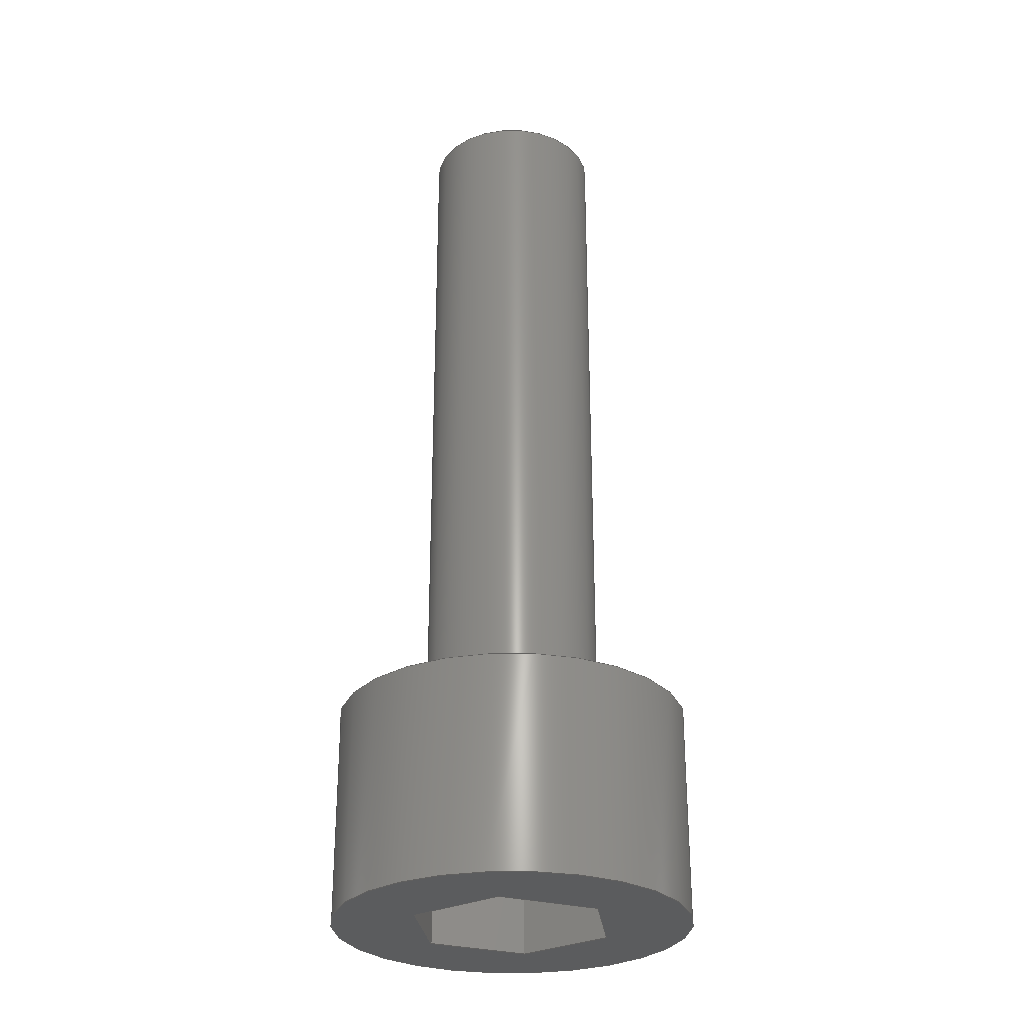
<metadata>
{"format":"step","ext":"step","renderer":"f3d","projection":"perspective","resolution":1024,"background":"white","views":[{"elev":-28.4,"azim":-82.9,"up":"+Y"}]}
</metadata>
<code>
ISO-10303-21;
DATA;
#1 = MECHANICAL_DESIGN_GEOMETRIC_PRESENTATION_REPRESENTATION( ' ', ( #7, #8, #9, #10, #11, #12, #13, #14, #15, #16, #17, #18 ), #6 );
#2 = PRODUCT_DEFINITION_CONTEXT( '', #19, 'design' );
#3 = APPLICATION_PROTOCOL_DEFINITION( 'international standard', 'automotive_design', 2001, #19 );
#4 = PRODUCT_CATEGORY_RELATIONSHIP( 'NONE', 'NONE', #20, #21 );
#5 = SHAPE_DEFINITION_REPRESENTATION( #22, #23 );
#6 =  ( GEOMETRIC_REPRESENTATION_CONTEXT( 3 )GLOBAL_UNCERTAINTY_ASSIGNED_CONTEXT( ( #24 ) )GLOBAL_UNIT_ASSIGNED_CONTEXT( ( #25, #26, #27 ) )REPRESENTATION_CONTEXT( 'NONE', 'WORKSPACE' ) );
#7 = STYLED_ITEM( '', ( #28 ), #29 );
#8 = STYLED_ITEM( '', ( #30 ), #31 );
#9 = STYLED_ITEM( '', ( #32 ), #33 );
#10 = STYLED_ITEM( '', ( #34 ), #35 );
#11 = STYLED_ITEM( '', ( #36 ), #37 );
#12 = STYLED_ITEM( '', ( #38 ), #39 );
#13 = STYLED_ITEM( '', ( #40 ), #41 );
#14 = STYLED_ITEM( '', ( #42 ), #43 );
#15 = STYLED_ITEM( '', ( #44 ), #45 );
#16 = STYLED_ITEM( '', ( #46 ), #47 );
#17 = STYLED_ITEM( '', ( #48 ), #49 );
#18 = STYLED_ITEM( '', ( #50 ), #51 );
#19 = APPLICATION_CONTEXT( 'core data for automotive mechanical design processes' );
#20 = PRODUCT_CATEGORY( 'part', 'NONE' );
#21 = PRODUCT_RELATED_PRODUCT_CATEGORY( 'detail', ' ', ( #52 ) );
#22 = PRODUCT_DEFINITION_SHAPE( 'NONE', 'NONE', #53 );
#23 = ADVANCED_BREP_SHAPE_REPRESENTATION( 'Part 1', ( #54, #55 ), #6 );
#24 = UNCERTAINTY_MEASURE_WITH_UNIT( LENGTH_MEASURE( 1e-17 ), #25, '', '' );
#25 =  ( CONVERSION_BASED_UNIT( 'METRE', #56 )LENGTH_UNIT(  )NAMED_UNIT( #57 ) );
#26 =  ( NAMED_UNIT( #58 )PLANE_ANGLE_UNIT(  )SI_UNIT( $, .RADIAN. ) );
#27 =  ( NAMED_UNIT( #58 )SI_UNIT( $, .STERADIAN. )SOLID_ANGLE_UNIT(  ) );
#28 = PRESENTATION_STYLE_ASSIGNMENT( ( #59 ) );
#29 = ADVANCED_FACE( '', ( #60 ), #61, .T. );
#30 = PRESENTATION_STYLE_ASSIGNMENT( ( #62 ) );
#31 = ADVANCED_FACE( '', ( #63 ), #64, .T. );
#32 = PRESENTATION_STYLE_ASSIGNMENT( ( #65 ) );
#33 = ADVANCED_FACE( '', ( #66 ), #67, .F. );
#34 = PRESENTATION_STYLE_ASSIGNMENT( ( #68 ) );
#35 = ADVANCED_FACE( '', ( #69 ), #70, .T. );
#36 = PRESENTATION_STYLE_ASSIGNMENT( ( #71 ) );
#37 = ADVANCED_FACE( '', ( #72, #73 ), #74, .T. );
#38 = PRESENTATION_STYLE_ASSIGNMENT( ( #75 ) );
#39 = ADVANCED_FACE( '', ( #76 ), #77, .T. );
#40 = PRESENTATION_STYLE_ASSIGNMENT( ( #78 ) );
#41 = ADVANCED_FACE( '', ( #79, #80 ), #81, .T. );
#42 = PRESENTATION_STYLE_ASSIGNMENT( ( #82 ) );
#43 = ADVANCED_FACE( '', ( #83, #84 ), #85, .T. );
#44 = PRESENTATION_STYLE_ASSIGNMENT( ( #86 ) );
#45 = ADVANCED_FACE( '', ( #87 ), #88, .T. );
#46 = PRESENTATION_STYLE_ASSIGNMENT( ( #89 ) );
#47 = ADVANCED_FACE( '', ( #90, #91 ), #92, .F. );
#48 = PRESENTATION_STYLE_ASSIGNMENT( ( #93 ) );
#49 = ADVANCED_FACE( '', ( #94 ), #95, .T. );
#50 = PRESENTATION_STYLE_ASSIGNMENT( ( #96 ) );
#51 = ADVANCED_FACE( '', ( #97 ), #98, .T. );
#52 = PRODUCT( 'Part 1', 'Part 1', 'PART-Part 1-DESC', ( #99 ) );
#53 = PRODUCT_DEFINITION( 'NONE', 'NONE', #100, #2 );
#54 = MANIFOLD_SOLID_BREP( 'Part 1', #101 );
#55 = AXIS2_PLACEMENT_3D( '', #102, #103, #104 );
#56 = LENGTH_MEASURE_WITH_UNIT( LENGTH_MEASURE( 1 ), #105 );
#57 = DIMENSIONAL_EXPONENTS( 1, 0, 0, 0, 0, 0, 0 );
#58 = DIMENSIONAL_EXPONENTS( 0, 0, 0, 0, 0, 0, 0 );
#59 = SURFACE_STYLE_USAGE( .BOTH., #106 );
#60 = FACE_OUTER_BOUND( '', #107, .T. );
#61 = PLANE( '', #108 );
#62 = SURFACE_STYLE_USAGE( .BOTH., #109 );
#63 = FACE_OUTER_BOUND( '', #110, .T. );
#64 = PLANE( '', #111 );
#65 = SURFACE_STYLE_USAGE( .BOTH., #112 );
#66 = FACE_OUTER_BOUND( '', #113, .T. );
#67 = PLANE( '', #114 );
#68 = SURFACE_STYLE_USAGE( .BOTH., #115 );
#69 = FACE_OUTER_BOUND( '', #116, .T. );
#70 = PLANE( '', #117 );
#71 = SURFACE_STYLE_USAGE( .BOTH., #118 );
#72 = FACE_OUTER_BOUND( '', #119, .T. );
#73 = FACE_BOUND( '', #120, .T. );
#74 = PLANE( '', #121 );
#75 = SURFACE_STYLE_USAGE( .BOTH., #122 );
#76 = FACE_OUTER_BOUND( '', #123, .T. );
#77 = PLANE( '', #124 );
#78 = SURFACE_STYLE_USAGE( .BOTH., #125 );
#79 = FACE_OUTER_BOUND( '', #126, .T. );
#80 = FACE_OUTER_BOUND( '', #127, .T. );
#81 = CYLINDRICAL_SURFACE( '', #128, 0.0025 );
#82 = SURFACE_STYLE_USAGE( .BOTH., #129 );
#83 = FACE_OUTER_BOUND( '', #130, .T. );
#84 = FACE_OUTER_BOUND( '', #131, .T. );
#85 = CYLINDRICAL_SURFACE( '', #132, 0.005 );
#86 = SURFACE_STYLE_USAGE( .BOTH., #133 );
#87 = FACE_OUTER_BOUND( '', #134, .T. );
#88 = PLANE( '', #135 );
#89 = SURFACE_STYLE_USAGE( .BOTH., #136 );
#90 = FACE_BOUND( '', #137, .T. );
#91 = FACE_OUTER_BOUND( '', #138, .T. );
#92 = PLANE( '', #139 );
#93 = SURFACE_STYLE_USAGE( .BOTH., #140 );
#94 = FACE_OUTER_BOUND( '', #141, .T. );
#95 = PLANE( '', #142 );
#96 = SURFACE_STYLE_USAGE( .BOTH., #143 );
#97 = FACE_OUTER_BOUND( '', #144, .T. );
#98 = PLANE( '', #145 );
#99 = PRODUCT_CONTEXT( '', #19, 'mechanical' );
#100 = PRODUCT_DEFINITION_FORMATION_WITH_SPECIFIED_SOURCE( ' ', 'NONE', #52, .NOT_KNOWN. );
#101 = CLOSED_SHELL( '', ( #47, #39, #43, #37, #41, #51, #29, #35, #45, #31, #49, #33 ) );
#102 = CARTESIAN_POINT( '', ( 0, 0, 0 ) );
#103 = DIRECTION( '', ( 0, 0, 1 ) );
#104 = DIRECTION( '', ( 1, 0, 0 ) );
#105 =  ( LENGTH_UNIT(  )NAMED_UNIT( #57 )SI_UNIT( $, .METRE. ) );
#106 = SURFACE_SIDE_STYLE( '', ( #146 ) );
#107 = EDGE_LOOP( '', ( #147, #148, #149, #150 ) );
#108 = AXIS2_PLACEMENT_3D( '', #151, #152, #153 );
#109 = SURFACE_SIDE_STYLE( '', ( #154 ) );
#110 = EDGE_LOOP( '', ( #155, #156, #157, #158 ) );
#111 = AXIS2_PLACEMENT_3D( '', #159, #160, #161 );
#112 = SURFACE_SIDE_STYLE( '', ( #162 ) );
#113 = EDGE_LOOP( '', ( #163 ) );
#114 = AXIS2_PLACEMENT_3D( '', #164, #165, #166 );
#115 = SURFACE_SIDE_STYLE( '', ( #167 ) );
#116 = EDGE_LOOP( '', ( #168, #169, #170, #171 ) );
#117 = AXIS2_PLACEMENT_3D( '', #172, #173, #174 );
#118 = SURFACE_SIDE_STYLE( '', ( #175 ) );
#119 = EDGE_LOOP( '', ( #176 ) );
#120 = EDGE_LOOP( '', ( #177, #178, #179, #180, #181, #182 ) );
#121 = AXIS2_PLACEMENT_3D( '', #183, #184, #185 );
#122 = SURFACE_SIDE_STYLE( '', ( #186 ) );
#123 = EDGE_LOOP( '', ( #187, #188, #189, #190 ) );
#124 = AXIS2_PLACEMENT_3D( '', #191, #192, #193 );
#125 = SURFACE_SIDE_STYLE( '', ( #194 ) );
#126 = EDGE_LOOP( '', ( #195 ) );
#127 = EDGE_LOOP( '', ( #196 ) );
#128 = AXIS2_PLACEMENT_3D( '', #197, #198, #199 );
#129 = SURFACE_SIDE_STYLE( '', ( #200 ) );
#130 = EDGE_LOOP( '', ( #201 ) );
#131 = EDGE_LOOP( '', ( #202 ) );
#132 = AXIS2_PLACEMENT_3D( '', #203, #204, #205 );
#133 = SURFACE_SIDE_STYLE( '', ( #206 ) );
#134 = EDGE_LOOP( '', ( #207, #208, #209, #210 ) );
#135 = AXIS2_PLACEMENT_3D( '', #211, #212, #213 );
#136 = SURFACE_SIDE_STYLE( '', ( #214 ) );
#137 = EDGE_LOOP( '', ( #215 ) );
#138 = EDGE_LOOP( '', ( #216 ) );
#139 = AXIS2_PLACEMENT_3D( '', #217, #218, #219 );
#140 = SURFACE_SIDE_STYLE( '', ( #220 ) );
#141 = EDGE_LOOP( '', ( #221, #222, #223, #224, #225, #226 ) );
#142 = AXIS2_PLACEMENT_3D( '', #227, #228, #229 );
#143 = SURFACE_SIDE_STYLE( '', ( #230 ) );
#144 = EDGE_LOOP( '', ( #231, #232, #233, #234 ) );
#145 = AXIS2_PLACEMENT_3D( '', #235, #236, #237 );
#146 = SURFACE_STYLE_FILL_AREA( #238 );
#147 = ORIENTED_EDGE( '', *, *, #239, .F. );
#148 = ORIENTED_EDGE( '', *, *, #240, .F. );
#149 = ORIENTED_EDGE( '', *, *, #241, .T. );
#150 = ORIENTED_EDGE( '', *, *, #242, .T. );
#151 = CARTESIAN_POINT( '', ( -0.002165, -0.023, -0.00125 ) );
#152 = DIRECTION( '', ( 0.866, 0, 0.5 ) );
#153 = DIRECTION( '', ( -0.5, 0, 0.866 ) );
#154 = SURFACE_STYLE_FILL_AREA( #243 );
#155 = ORIENTED_EDGE( '', *, *, #244, .F. );
#156 = ORIENTED_EDGE( '', *, *, #245, .F. );
#157 = ORIENTED_EDGE( '', *, *, #246, .T. );
#158 = ORIENTED_EDGE( '', *, *, #247, .T. );
#159 = CARTESIAN_POINT( '', ( 0.002165, -0.023, 0.00125 ) );
#160 = DIRECTION( '', ( -0.866, 0, -0.5 ) );
#161 = DIRECTION( '', ( 0.5, 0, -0.866 ) );
#162 = SURFACE_STYLE_FILL_AREA( #248 );
#163 = ORIENTED_EDGE( '', *, *, #249, .F. );
#164 = CARTESIAN_POINT( '', ( 0, 0, 0 ) );
#165 = DIRECTION( '', ( 0, -1, 0 ) );
#166 = DIRECTION( '', ( 1, 0, 0 ) );
#167 = SURFACE_STYLE_FILL_AREA( #250 );
#168 = ORIENTED_EDGE( '', *, *, #251, .F. );
#169 = ORIENTED_EDGE( '', *, *, #252, .F. );
#170 = ORIENTED_EDGE( '', *, *, #253, .T. );
#171 = ORIENTED_EDGE( '', *, *, #240, .T. );
#172 = CARTESIAN_POINT( '', ( 1.365e-18, -0.023, -0.0025 ) );
#173 = DIRECTION( '', ( -5.676e-16, 0, 1 ) );
#174 = DIRECTION( '', ( -1, 0, -5.676e-16 ) );
#175 = SURFACE_STYLE_FILL_AREA( #254 );
#176 = ORIENTED_EDGE( '', *, *, #255, .T. );
#177 = ORIENTED_EDGE( '', *, *, #256, .T. );
#178 = ORIENTED_EDGE( '', *, *, #257, .T. );
#179 = ORIENTED_EDGE( '', *, *, #244, .T. );
#180 = ORIENTED_EDGE( '', *, *, #258, .T. );
#181 = ORIENTED_EDGE( '', *, *, #251, .T. );
#182 = ORIENTED_EDGE( '', *, *, #239, .T. );
#183 = CARTESIAN_POINT( '', ( 0, -0.026, 0 ) );
#184 = DIRECTION( '', ( 0, -1, 0 ) );
#185 = DIRECTION( '', ( 1, 0, 0 ) );
#186 = SURFACE_STYLE_FILL_AREA( #259 );
#187 = ORIENTED_EDGE( '', *, *, #257, .F. );
#188 = ORIENTED_EDGE( '', *, *, #260, .F. );
#189 = ORIENTED_EDGE( '', *, *, #261, .T. );
#190 = ORIENTED_EDGE( '', *, *, #245, .T. );
#191 = CARTESIAN_POINT( '', ( 0, -0.023, 0.0025 ) );
#192 = DIRECTION( '', ( 0, 0, -1 ) );
#193 = DIRECTION( '', ( 0, 1, 0 ) );
#194 = SURFACE_STYLE_FILL_AREA( #262 );
#195 = ORIENTED_EDGE( '', *, *, #263, .F. );
#196 = ORIENTED_EDGE( '', *, *, #249, .T. );
#197 = CARTESIAN_POINT( '', ( 0, -0.02, 0 ) );
#198 = DIRECTION( '', ( -0, -1, -0 ) );
#199 = DIRECTION( '', ( -1, 0, 0 ) );
#200 = SURFACE_STYLE_FILL_AREA( #264 );
#201 = ORIENTED_EDGE( '', *, *, #255, .F. );
#202 = ORIENTED_EDGE( '', *, *, #265, .T. );
#203 = CARTESIAN_POINT( '', ( 0, -0.026, 0 ) );
#204 = DIRECTION( '', ( -0, -1, -0 ) );
#205 = DIRECTION( '', ( -1, 0, 0 ) );
#206 = SURFACE_STYLE_FILL_AREA( #266 );
#207 = ORIENTED_EDGE( '', *, *, #258, .F. );
#208 = ORIENTED_EDGE( '', *, *, #247, .F. );
#209 = ORIENTED_EDGE( '', *, *, #267, .T. );
#210 = ORIENTED_EDGE( '', *, *, #252, .T. );
#211 = CARTESIAN_POINT( '', ( 0.002165, -0.023, -0.00125 ) );
#212 = DIRECTION( '', ( -0.866, 0, 0.5 ) );
#213 = DIRECTION( '', ( -0.5, 0, -0.866 ) );
#214 = SURFACE_STYLE_FILL_AREA( #268 );
#215 = ORIENTED_EDGE( '', *, *, #263, .T. );
#216 = ORIENTED_EDGE( '', *, *, #265, .F. );
#217 = CARTESIAN_POINT( '', ( 0, -0.02, 0 ) );
#218 = DIRECTION( '', ( 0, -1, 0 ) );
#219 = DIRECTION( '', ( 1, 0, 0 ) );
#220 = SURFACE_STYLE_FILL_AREA( #269 );
#221 = ORIENTED_EDGE( '', *, *, #261, .F. );
#222 = ORIENTED_EDGE( '', *, *, #270, .F. );
#223 = ORIENTED_EDGE( '', *, *, #241, .F. );
#224 = ORIENTED_EDGE( '', *, *, #253, .F. );
#225 = ORIENTED_EDGE( '', *, *, #267, .F. );
#226 = ORIENTED_EDGE( '', *, *, #246, .F. );
#227 = CARTESIAN_POINT( '', ( 0, -0.023, 0 ) );
#228 = DIRECTION( '', ( 0, -1, 0 ) );
#229 = DIRECTION( '', ( 1, 0, 0 ) );
#230 = SURFACE_STYLE_FILL_AREA( #271 );
#231 = ORIENTED_EDGE( '', *, *, #256, .F. );
#232 = ORIENTED_EDGE( '', *, *, #242, .F. );
#233 = ORIENTED_EDGE( '', *, *, #270, .T. );
#234 = ORIENTED_EDGE( '', *, *, #260, .T. );
#235 = CARTESIAN_POINT( '', ( -0.002165, -0.023, 0.00125 ) );
#236 = DIRECTION( '', ( 0.866, 0, -0.5 ) );
#237 = DIRECTION( '', ( 0.5, 0, 0.866 ) );
#238 = FILL_AREA_STYLE( '', ( #272 ) );
#239 = EDGE_CURVE( '', #273, #274, #275, .T. );
#240 = EDGE_CURVE( '', #276, #273, #277, .T. );
#241 = EDGE_CURVE( '', #276, #278, #279, .T. );
#242 = EDGE_CURVE( '', #278, #274, #280, .T. );
#243 = FILL_AREA_STYLE( '', ( #281 ) );
#244 = EDGE_CURVE( '', #282, #283, #284, .T. );
#245 = EDGE_CURVE( '', #285, #282, #286, .T. );
#246 = EDGE_CURVE( '', #285, #287, #288, .T. );
#247 = EDGE_CURVE( '', #287, #283, #289, .T. );
#248 = FILL_AREA_STYLE( '', ( #290 ) );
#249 = EDGE_CURVE( '', #291, #291, #292, .T. );
#250 = FILL_AREA_STYLE( '', ( #293 ) );
#251 = EDGE_CURVE( '', #294, #273, #295, .T. );
#252 = EDGE_CURVE( '', #296, #294, #297, .T. );
#253 = EDGE_CURVE( '', #296, #276, #298, .T. );
#254 = FILL_AREA_STYLE( '', ( #299 ) );
#255 = EDGE_CURVE( '', #300, #300, #301, .T. );
#256 = EDGE_CURVE( '', #274, #302, #303, .T. );
#257 = EDGE_CURVE( '', #302, #282, #304, .T. );
#258 = EDGE_CURVE( '', #283, #294, #305, .T. );
#259 = FILL_AREA_STYLE( '', ( #306 ) );
#260 = EDGE_CURVE( '', #307, #302, #308, .T. );
#261 = EDGE_CURVE( '', #307, #285, #309, .T. );
#262 = FILL_AREA_STYLE( '', ( #310 ) );
#263 = EDGE_CURVE( '', #311, #311, #312, .T. );
#264 = FILL_AREA_STYLE( '', ( #313 ) );
#265 = EDGE_CURVE( '', #314, #314, #315, .T. );
#266 = FILL_AREA_STYLE( '', ( #316 ) );
#267 = EDGE_CURVE( '', #287, #296, #317, .T. );
#268 = FILL_AREA_STYLE( '', ( #318 ) );
#269 = FILL_AREA_STYLE( '', ( #319 ) );
#270 = EDGE_CURVE( '', #278, #307, #320, .T. );
#271 = FILL_AREA_STYLE( '', ( #321 ) );
#272 = FILL_AREA_STYLE_COLOUR( '', #322 );
#273 = VERTEX_POINT( '', #323 );
#274 = VERTEX_POINT( '', #324 );
#275 = LINE( '', #325, #326 );
#276 = VERTEX_POINT( '', #327 );
#277 = LINE( '', #328, #329 );
#278 = VERTEX_POINT( '', #330 );
#279 = LINE( '', #331, #332 );
#280 = LINE( '', #333, #334 );
#281 = FILL_AREA_STYLE_COLOUR( '', #335 );
#282 = VERTEX_POINT( '', #336 );
#283 = VERTEX_POINT( '', #337 );
#284 = LINE( '', #338, #339 );
#285 = VERTEX_POINT( '', #340 );
#286 = LINE( '', #341, #342 );
#287 = VERTEX_POINT( '', #343 );
#288 = LINE( '', #344, #345 );
#289 = LINE( '', #346, #347 );
#290 = FILL_AREA_STYLE_COLOUR( '', #348 );
#291 = VERTEX_POINT( '', #349 );
#292 = CIRCLE( '', #350, 0.0025 );
#293 = FILL_AREA_STYLE_COLOUR( '', #351 );
#294 = VERTEX_POINT( '', #352 );
#295 = LINE( '', #353, #354 );
#296 = VERTEX_POINT( '', #355 );
#297 = LINE( '', #356, #357 );
#298 = LINE( '', #358, #359 );
#299 = FILL_AREA_STYLE_COLOUR( '', #360 );
#300 = VERTEX_POINT( '', #361 );
#301 = CIRCLE( '', #362, 0.005 );
#302 = VERTEX_POINT( '', #363 );
#303 = LINE( '', #364, #365 );
#304 = LINE( '', #366, #367 );
#305 = LINE( '', #368, #369 );
#306 = FILL_AREA_STYLE_COLOUR( '', #370 );
#307 = VERTEX_POINT( '', #371 );
#308 = LINE( '', #372, #373 );
#309 = LINE( '', #374, #375 );
#310 = FILL_AREA_STYLE_COLOUR( '', #376 );
#311 = VERTEX_POINT( '', #377 );
#312 = CIRCLE( '', #378, 0.0025 );
#313 = FILL_AREA_STYLE_COLOUR( '', #379 );
#314 = VERTEX_POINT( '', #380 );
#315 = CIRCLE( '', #381, 0.005 );
#316 = FILL_AREA_STYLE_COLOUR( '', #382 );
#317 = LINE( '', #383, #384 );
#318 = FILL_AREA_STYLE_COLOUR( '', #385 );
#319 = FILL_AREA_STYLE_COLOUR( '', #386 );
#320 = LINE( '', #387, #388 );
#321 = FILL_AREA_STYLE_COLOUR( '', #389 );
#322 = COLOUR_RGB( '', 0.6039, 0.6471, 0.6863 );
#323 = CARTESIAN_POINT( '', ( -0.001443, -0.026, -0.0025 ) );
#324 = CARTESIAN_POINT( '', ( -0.002887, -0.026, -3.036e-18 ) );
#325 = CARTESIAN_POINT( '', ( -0.002165, -0.026, -0.00125 ) );
#326 = VECTOR( '', #390, 1 );
#327 = CARTESIAN_POINT( '', ( -0.001443, -0.023, -0.0025 ) );
#328 = CARTESIAN_POINT( '', ( -0.001443, -0.023, -0.0025 ) );
#329 = VECTOR( '', #391, 1 );
#330 = CARTESIAN_POINT( '', ( -0.002887, -0.023, -3.036e-18 ) );
#331 = CARTESIAN_POINT( '', ( -0.002165, -0.023, -0.00125 ) );
#332 = VECTOR( '', #392, 1 );
#333 = CARTESIAN_POINT( '', ( -0.002887, -0.023, -3.036e-18 ) );
#334 = VECTOR( '', #393, 1 );
#335 = COLOUR_RGB( '', 0.6039, 0.6471, 0.6863 );
#336 = CARTESIAN_POINT( '', ( 0.001443, -0.026, 0.0025 ) );
#337 = CARTESIAN_POINT( '', ( 0.002887, -0.026, 4.337e-19 ) );
#338 = CARTESIAN_POINT( '', ( 0.002165, -0.026, 0.00125 ) );
#339 = VECTOR( '', #394, 1 );
#340 = CARTESIAN_POINT( '', ( 0.001443, -0.023, 0.0025 ) );
#341 = CARTESIAN_POINT( '', ( 0.001443, -0.023, 0.0025 ) );
#342 = VECTOR( '', #395, 1 );
#343 = CARTESIAN_POINT( '', ( 0.002887, -0.023, 2.168e-19 ) );
#344 = CARTESIAN_POINT( '', ( 0.002165, -0.023, 0.00125 ) );
#345 = VECTOR( '', #396, 1 );
#346 = CARTESIAN_POINT( '', ( 0.002887, -0.023, 2.168e-19 ) );
#347 = VECTOR( '', #397, 1 );
#348 = COLOUR_RGB( '', 0.6039, 0.6471, 0.6863 );
#349 = CARTESIAN_POINT( '', ( 0.0025, 0, 0 ) );
#350 = AXIS2_PLACEMENT_3D( '', #398, #399, #400 );
#351 = COLOUR_RGB( '', 0.6039, 0.6471, 0.6863 );
#352 = CARTESIAN_POINT( '', ( 0.001443, -0.026, -0.0025 ) );
#353 = CARTESIAN_POINT( '', ( 1.365e-18, -0.026, -0.0025 ) );
#354 = VECTOR( '', #401, 1 );
#355 = CARTESIAN_POINT( '', ( 0.001443, -0.023, -0.0025 ) );
#356 = CARTESIAN_POINT( '', ( 0.001443, -0.023, -0.0025 ) );
#357 = VECTOR( '', #402, 1 );
#358 = CARTESIAN_POINT( '', ( 1.365e-18, -0.023, -0.0025 ) );
#359 = VECTOR( '', #403, 1 );
#360 = COLOUR_RGB( '', 0.6039, 0.6471, 0.6863 );
#361 = CARTESIAN_POINT( '', ( 0.005, -0.026, 0 ) );
#362 = AXIS2_PLACEMENT_3D( '', #404, #405, #406 );
#363 = CARTESIAN_POINT( '', ( -0.001443, -0.026, 0.0025 ) );
#364 = CARTESIAN_POINT( '', ( -0.002165, -0.026, 0.00125 ) );
#365 = VECTOR( '', #407, 1 );
#366 = CARTESIAN_POINT( '', ( 0, -0.026, 0.0025 ) );
#367 = VECTOR( '', #408, 1 );
#368 = CARTESIAN_POINT( '', ( 0.002165, -0.026, -0.00125 ) );
#369 = VECTOR( '', #409, 1 );
#370 = COLOUR_RGB( '', 0.6039, 0.6471, 0.6863 );
#371 = CARTESIAN_POINT( '', ( -0.001443, -0.023, 0.0025 ) );
#372 = CARTESIAN_POINT( '', ( -0.001443, -0.023, 0.0025 ) );
#373 = VECTOR( '', #410, 1 );
#374 = CARTESIAN_POINT( '', ( 0, -0.023, 0.0025 ) );
#375 = VECTOR( '', #411, 1 );
#376 = COLOUR_RGB( '', 0.6039, 0.6471, 0.6863 );
#377 = CARTESIAN_POINT( '', ( 0.0025, -0.02, 0 ) );
#378 = AXIS2_PLACEMENT_3D( '', #412, #413, #414 );
#379 = COLOUR_RGB( '', 0.6039, 0.6471, 0.6863 );
#380 = CARTESIAN_POINT( '', ( 0.005, -0.02, 0 ) );
#381 = AXIS2_PLACEMENT_3D( '', #415, #416, #417 );
#382 = COLOUR_RGB( '', 0.6039, 0.6471, 0.6863 );
#383 = CARTESIAN_POINT( '', ( 0.002165, -0.023, -0.00125 ) );
#384 = VECTOR( '', #418, 1 );
#385 = COLOUR_RGB( '', 0.6039, 0.6471, 0.6863 );
#386 = COLOUR_RGB( '', 0.6039, 0.6471, 0.6863 );
#387 = CARTESIAN_POINT( '', ( -0.002165, -0.023, 0.00125 ) );
#388 = VECTOR( '', #419, 1 );
#389 = COLOUR_RGB( '', 0.6039, 0.6471, 0.6863 );
#390 = DIRECTION( '', ( -0.5, 0, 0.866 ) );
#391 = DIRECTION( '', ( 0, -1, 0 ) );
#392 = DIRECTION( '', ( -0.5, 0, 0.866 ) );
#393 = DIRECTION( '', ( 0, -1, 0 ) );
#394 = DIRECTION( '', ( 0.5, 0, -0.866 ) );
#395 = DIRECTION( '', ( 0, -1, 0 ) );
#396 = DIRECTION( '', ( 0.5, 0, -0.866 ) );
#397 = DIRECTION( '', ( 0, -1, 0 ) );
#398 = CARTESIAN_POINT( '', ( 0, 0, 0 ) );
#399 = DIRECTION( '', ( 0, -1, 0 ) );
#400 = DIRECTION( '', ( 1, 0, 0 ) );
#401 = DIRECTION( '', ( -1, 0, -5.676e-16 ) );
#402 = DIRECTION( '', ( 0, -1, 0 ) );
#403 = DIRECTION( '', ( -1, 0, -5.676e-16 ) );
#404 = CARTESIAN_POINT( '', ( 0, -0.026, 0 ) );
#405 = DIRECTION( '', ( 0, -1, 0 ) );
#406 = DIRECTION( '', ( 1, 0, 0 ) );
#407 = DIRECTION( '', ( 0.5, 0, 0.866 ) );
#408 = DIRECTION( '', ( 1, 0, 0 ) );
#409 = DIRECTION( '', ( -0.5, 0, -0.866 ) );
#410 = DIRECTION( '', ( 0, -1, 0 ) );
#411 = DIRECTION( '', ( 1, 0, 0 ) );
#412 = CARTESIAN_POINT( '', ( 0, -0.02, 0 ) );
#413 = DIRECTION( '', ( 0, -1, 0 ) );
#414 = DIRECTION( '', ( 1, 0, 0 ) );
#415 = CARTESIAN_POINT( '', ( 0, -0.02, 0 ) );
#416 = DIRECTION( '', ( 0, -1, 0 ) );
#417 = DIRECTION( '', ( 1, 0, 0 ) );
#418 = DIRECTION( '', ( -0.5, 0, -0.866 ) );
#419 = DIRECTION( '', ( 0.5, 0, 0.866 ) );
ENDSEC;
END-ISO-10303-21;

</code>
